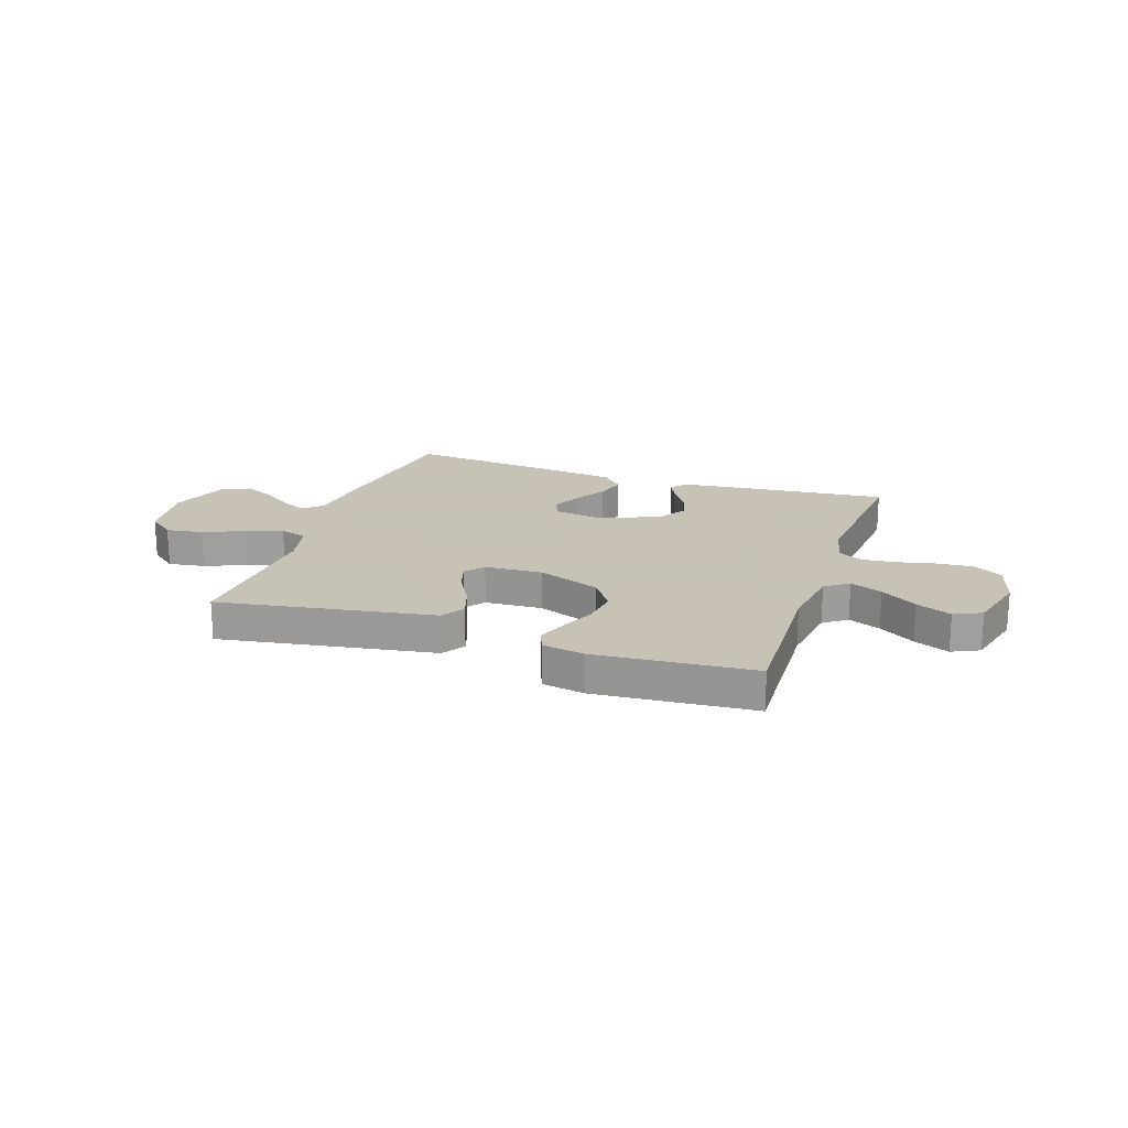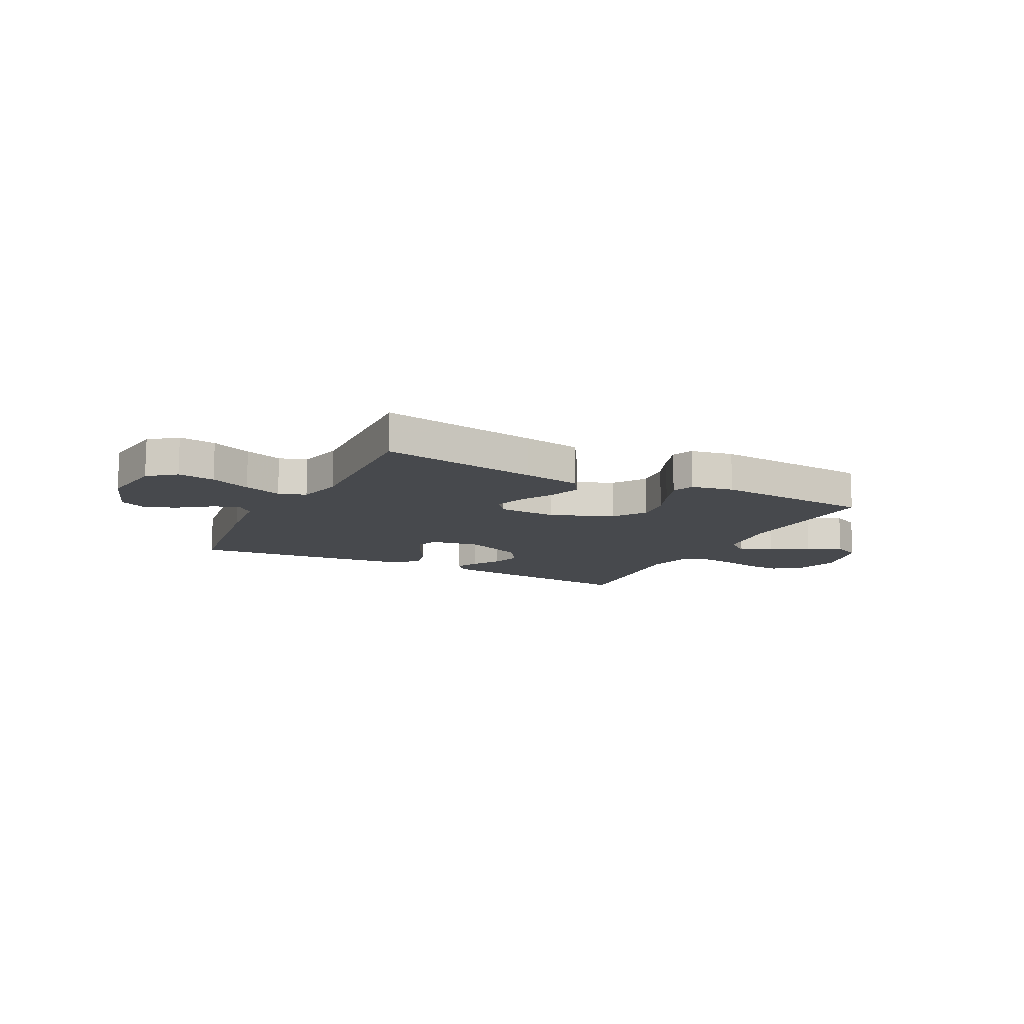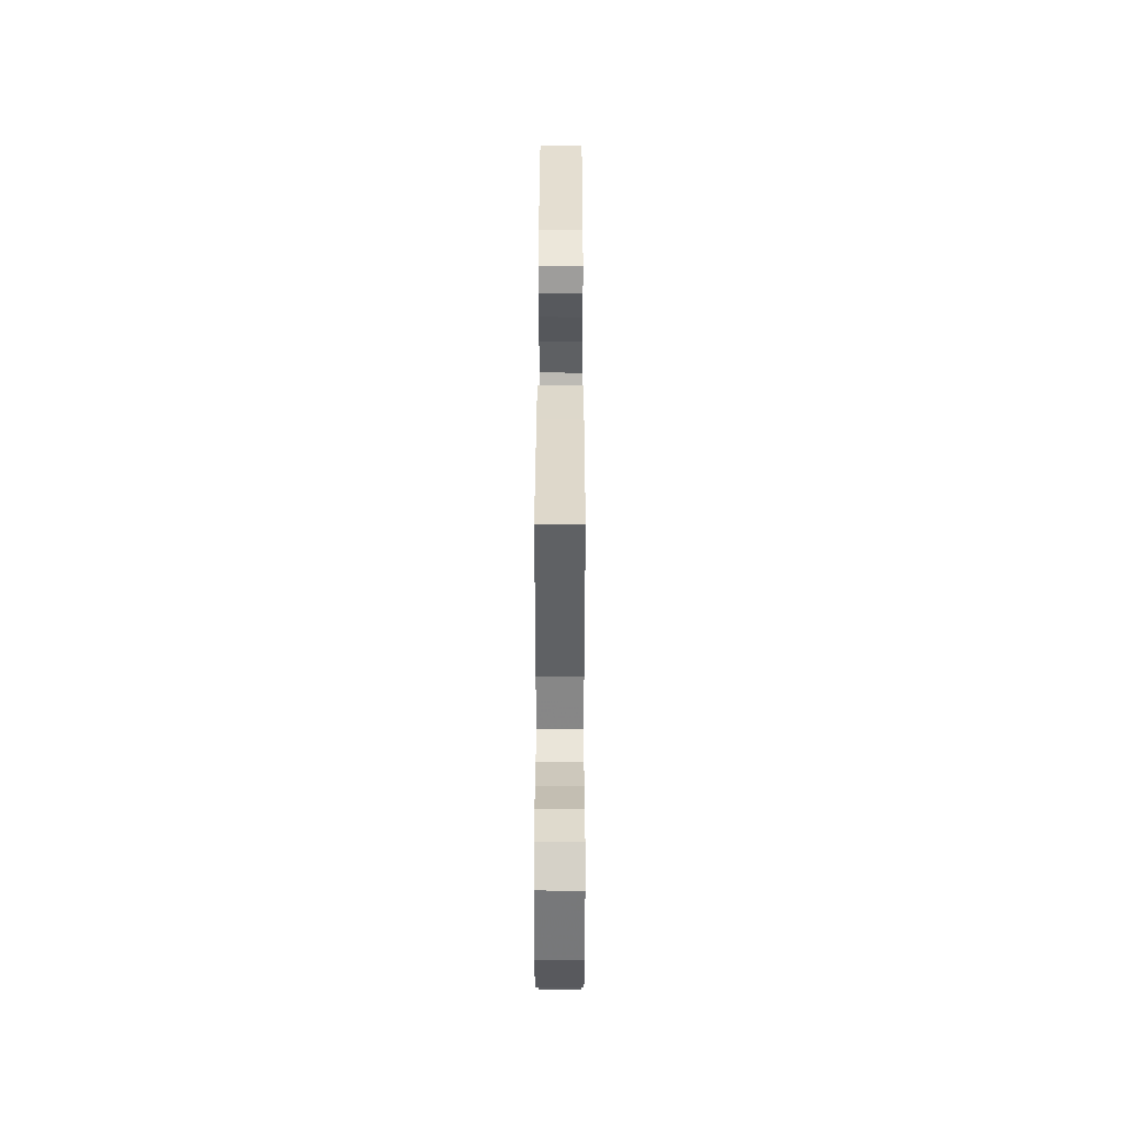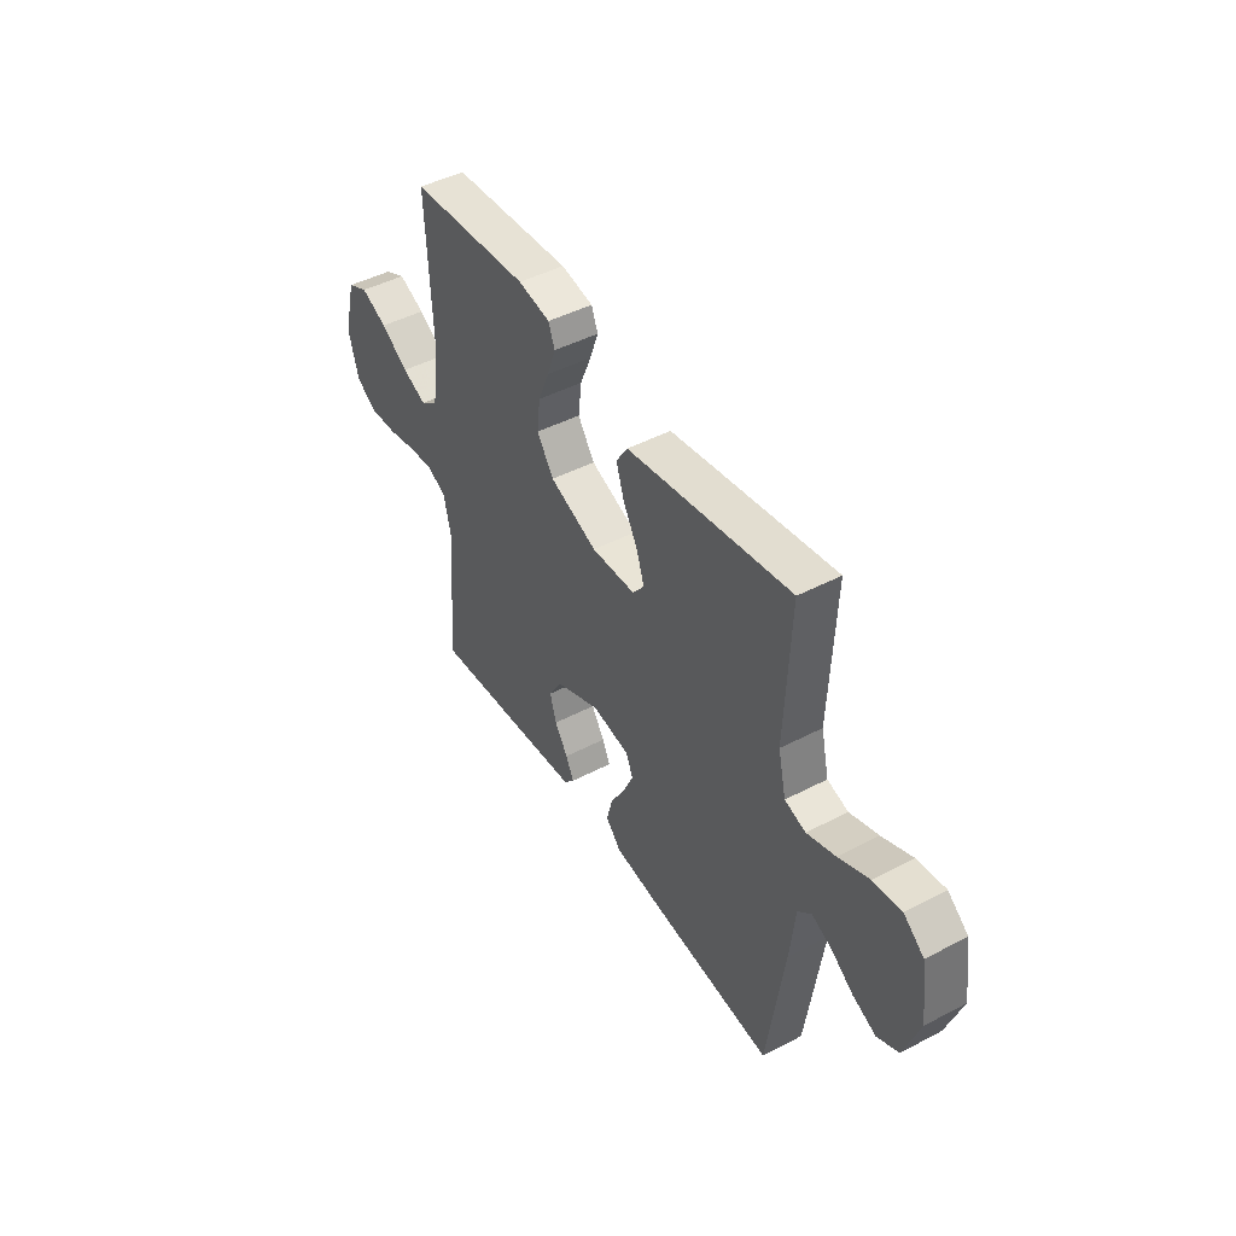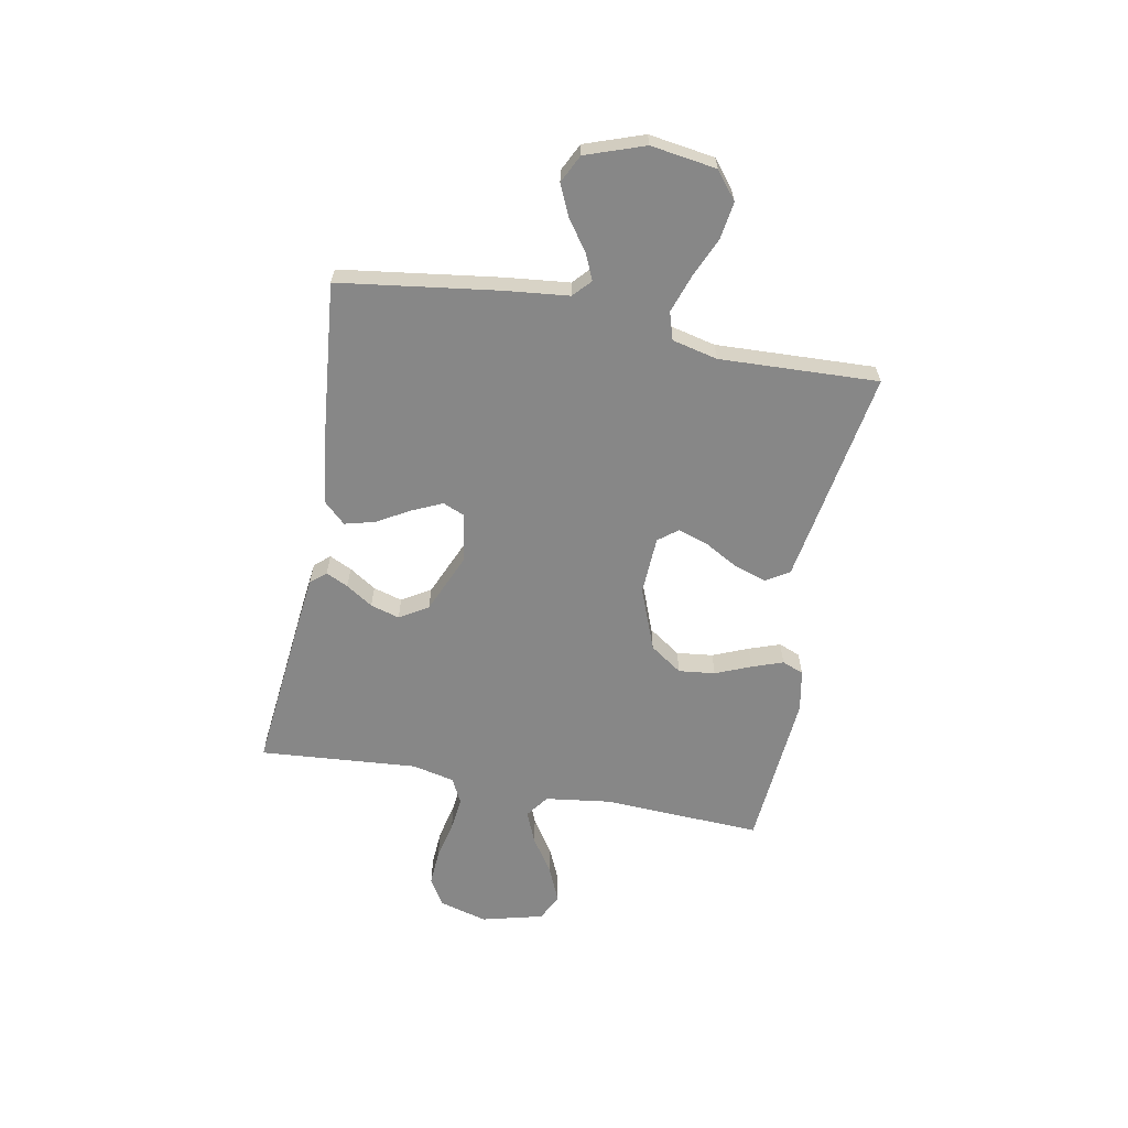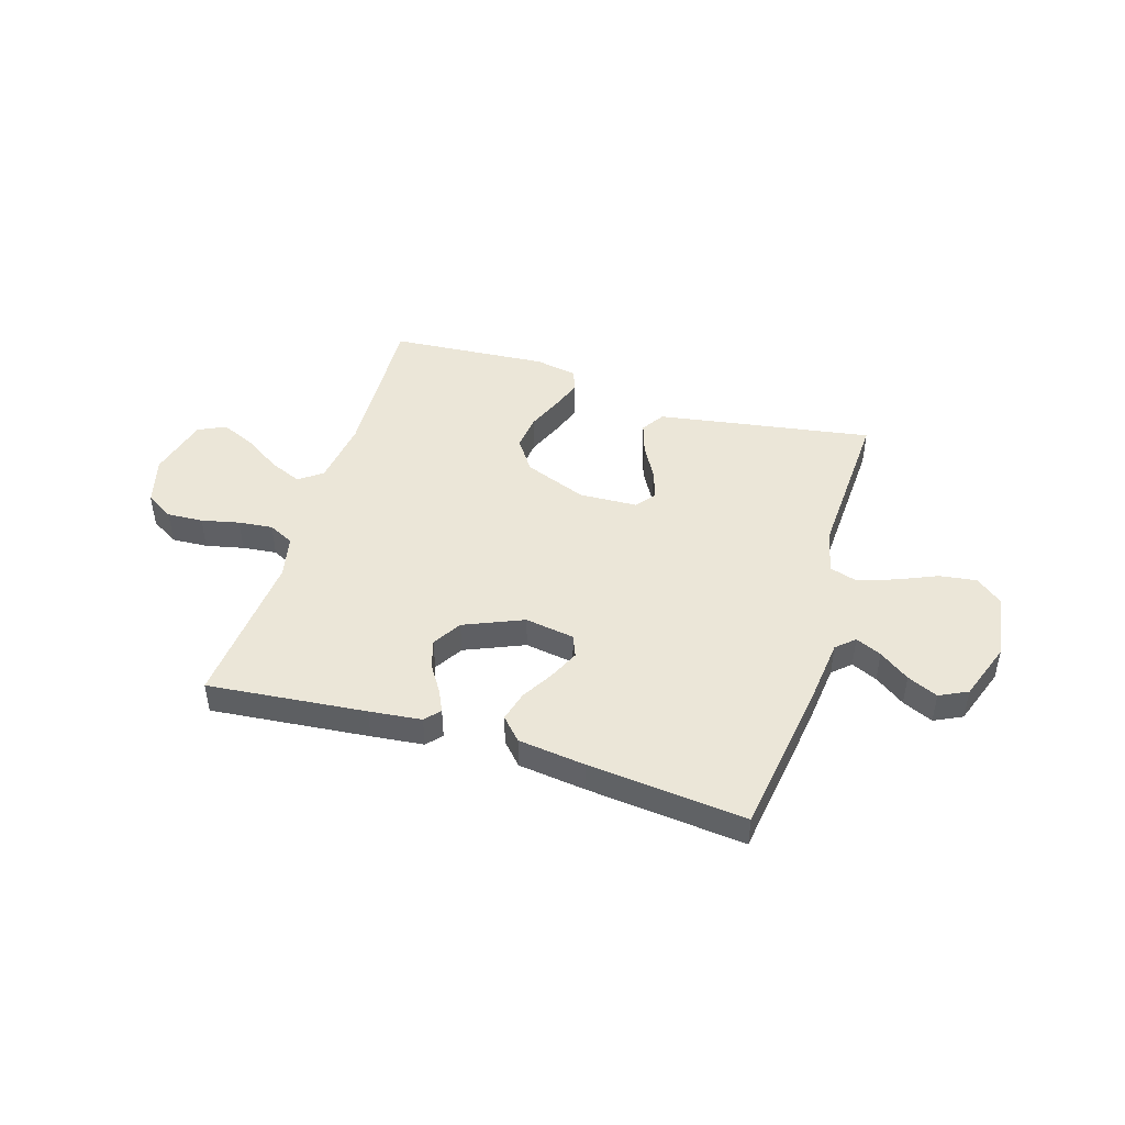
<metadata>
{"format":"obj","ext":"obj","renderer":"f3d","projection":"perspective","resolution":1024,"background":"white","views":[{"elev":19.1,"azim":18.8,"up":"+Y"},{"elev":-12.3,"azim":-27.0,"up":"+Y"},{"elev":40.8,"azim":-89.9,"up":"+Z"},{"elev":45.7,"azim":-121.0,"up":"+Z"},{"elev":-62.4,"azim":-100.8,"up":"+Y"},{"elev":46.1,"azim":-162.8,"up":"+Y"}]}
</metadata>
<code>
v -0.5 0.07 -0.5
v -0.542 0.07 -0.2
v -0.555 0.07 -0.079
v -0.589 0.07 -0.048
v -0.638 0.07 -0.07
v -0.695 0.07 -0.111
v -0.753 0.07 -0.137
v -0.806 0.07 -0.111
v -0.845 0.07 0
v -0.827 0.07 0.124
v -0.776 0.07 0.165
v -0.706 0.07 0.155
v -0.63 0.07 0.122
v -0.559 0.07 0.098
v -0.507 0.07 0.114
v -0.487 0.07 0.2
v -0.5 0.07 0.5
v -0.2 0.07 0.451
v -0.092 0.07 0.433
v -0.064 0.07 0.389
v -0.084 0.07 0.328
v -0.12 0.07 0.264
v -0.139 0.07 0.207
v -0.11 0.07 0.17
v 0 0.07 0.165
v 0.119 0.07 0.211
v 0.161 0.07 0.272
v 0.153 0.07 0.341
v 0.125 0.07 0.408
v 0.104 0.07 0.467
v 0.12 0.07 0.508
v 0.2 0.07 0.523
v 0.5 0.07 0.5
v 0.486 0.07 0.2
v 0.503 0.07 0.074
v 0.547 0.07 0.042
v 0.608 0.07 0.068
v 0.677 0.07 0.113
v 0.743 0.07 0.142
v 0.795 0.07 0.117
v 0.825 0.07 0
v 0.8 0.07 -0.091
v 0.747 0.07 -0.123
v 0.679 0.07 -0.119
v 0.607 0.07 -0.103
v 0.542 0.07 -0.096
v 0.494 0.07 -0.12
v 0.476 0.07 -0.2
v 0.5 0.07 -0.5
v 0.2 0.07 -0.47
v 0.101 0.07 -0.459
v 0.076 0.07 -0.43
v 0.096 0.07 -0.388
v 0.129 0.07 -0.337
v 0.145 0.07 -0.282
v 0.112 0.07 -0.228
v 0 0.07 -0.18
v -0.094 0.07 -0.195
v -0.111 0.07 -0.236
v -0.085 0.07 -0.293
v -0.049 0.07 -0.355
v -0.034 0.07 -0.412
v -0.073 0.07 -0.454
v -0.2 0.07 -0.47
v -0.5 0 -0.5
v -0.542 0 -0.2
v -0.555 0 -0.079
v -0.589 0 -0.048
v -0.638 0 -0.07
v -0.695 0 -0.111
v -0.753 0 -0.137
v -0.806 0 -0.111
v -0.845 0 0
v -0.827 0 0.124
v -0.776 0 0.165
v -0.706 0 0.155
v -0.63 0 0.122
v -0.559 0 0.098
v -0.507 0 0.114
v -0.487 0 0.2
v -0.5 0 0.5
v -0.2 0 0.451
v -0.092 0 0.433
v -0.064 0 0.389
v -0.084 0 0.328
v -0.12 0 0.264
v -0.139 0 0.207
v -0.11 0 0.17
v 0 0 0.165
v 0.119 0 0.211
v 0.161 0 0.272
v 0.153 0 0.341
v 0.125 0 0.408
v 0.104 0 0.467
v 0.12 0 0.508
v 0.2 0 0.523
v 0.5 0 0.5
v 0.486 0 0.2
v 0.503 0 0.074
v 0.547 0 0.042
v 0.608 0 0.068
v 0.677 0 0.113
v 0.743 0 0.142
v 0.795 0 0.117
v 0.825 0 0
v 0.8 0 -0.091
v 0.747 0 -0.123
v 0.679 0 -0.119
v 0.607 0 -0.103
v 0.542 0 -0.096
v 0.494 0 -0.12
v 0.476 0 -0.2
v 0.5 0 -0.5
v 0.2 0 -0.47
v 0.101 0 -0.459
v 0.076 0 -0.43
v 0.096 0 -0.388
v 0.129 0 -0.337
v 0.145 0 -0.282
v 0.112 0 -0.228
v 0 0 -0.18
v -0.094 0 -0.195
v -0.111 0 -0.236
v -0.085 0 -0.293
v -0.049 0 -0.355
v -0.034 0 -0.412
v -0.073 0 -0.454
v -0.2 0 -0.47
f 1 2 3
f 64 1 3
f 63 64 3
f 62 63 3
f 61 62 3
f 60 61 3
f 59 60 3 4
f 58 59 4
f 57 58 4
f 52 53 54
f 51 52 54
f 50 51 54
f 49 50 54
f 48 49 54
f 47 48 54 55
f 46 47 55 56
f 43 44 45
f 42 43 45
f 41 42 45
f 40 41 45
f 39 40 45
f 38 39 45
f 37 38 45
f 36 37 45 46
f 46 56 57
f 36 46 57
f 35 36 57
f 32 33 34
f 31 32 34
f 30 31 34
f 29 30 34
f 28 29 34
f 27 28 34 35
f 20 21 22
f 19 20 22
f 18 19 22
f 17 18 22
f 16 17 22
f 15 16 22 23
f 14 15 23 24
f 11 12 13
f 10 11 13
f 9 10 13
f 8 9 13
f 7 8 13
f 6 7 13
f 5 6 13
f 4 5 13 14
f 14 24 25
f 4 14 25
f 57 4 25
f 26 27 35 57
f 25 26 57
f 67 66 65
f 67 65 128
f 67 128 127
f 67 127 126
f 67 126 125
f 67 125 124
f 68 67 124 123
f 68 123 122
f 68 122 121
f 118 117 116
f 118 116 115
f 118 115 114
f 118 114 113
f 118 113 112
f 119 118 112 111
f 120 119 111 110
f 109 108 107
f 109 107 106
f 109 106 105
f 109 105 104
f 109 104 103
f 109 103 102
f 109 102 101
f 110 109 101 100
f 121 120 110
f 121 110 100
f 121 100 99
f 98 97 96
f 98 96 95
f 98 95 94
f 98 94 93
f 98 93 92
f 99 98 92 91
f 86 85 84
f 86 84 83
f 86 83 82
f 86 82 81
f 86 81 80
f 87 86 80 79
f 88 87 79 78
f 77 76 75
f 77 75 74
f 77 74 73
f 77 73 72
f 77 72 71
f 77 71 70
f 77 70 69
f 78 77 69 68
f 89 88 78
f 89 78 68
f 89 68 121
f 121 99 91 90
f 121 90 89
f 1 65 66 2
f 2 66 67 3
f 3 67 68 4
f 4 68 69 5
f 5 69 70 6
f 6 70 71 7
f 7 71 72 8
f 8 72 73 9
f 9 73 74 10
f 10 74 75 11
f 11 75 76 12
f 12 76 77 13
f 13 77 78 14
f 14 78 79 15
f 15 79 80 16
f 16 80 81 17
f 17 81 82 18
f 18 82 83 19
f 19 83 84 20
f 20 84 85 21
f 21 85 86 22
f 22 86 87 23
f 23 87 88 24
f 24 88 89 25
f 25 89 90 26
f 26 90 91 27
f 27 91 92 28
f 28 92 93 29
f 29 93 94 30
f 30 94 95 31
f 31 95 96 32
f 32 96 97 33
f 33 97 98 34
f 34 98 99 35
f 35 99 100 36
f 36 100 101 37
f 37 101 102 38
f 38 102 103 39
f 39 103 104 40
f 40 104 105 41
f 41 105 106 42
f 42 106 107 43
f 43 107 108 44
f 44 108 109 45
f 45 109 110 46
f 46 110 111 47
f 47 111 112 48
f 48 112 113 49
f 49 113 114 50
f 50 114 115 51
f 51 115 116 52
f 52 116 117 53
f 53 117 118 54
f 54 118 119 55
f 55 119 120 56
f 56 120 121 57
f 57 121 122 58
f 58 122 123 59
f 59 123 124 60
f 60 124 125 61
f 61 125 126 62
f 62 126 127 63
f 63 127 128 64
f 64 128 65 1

</code>
